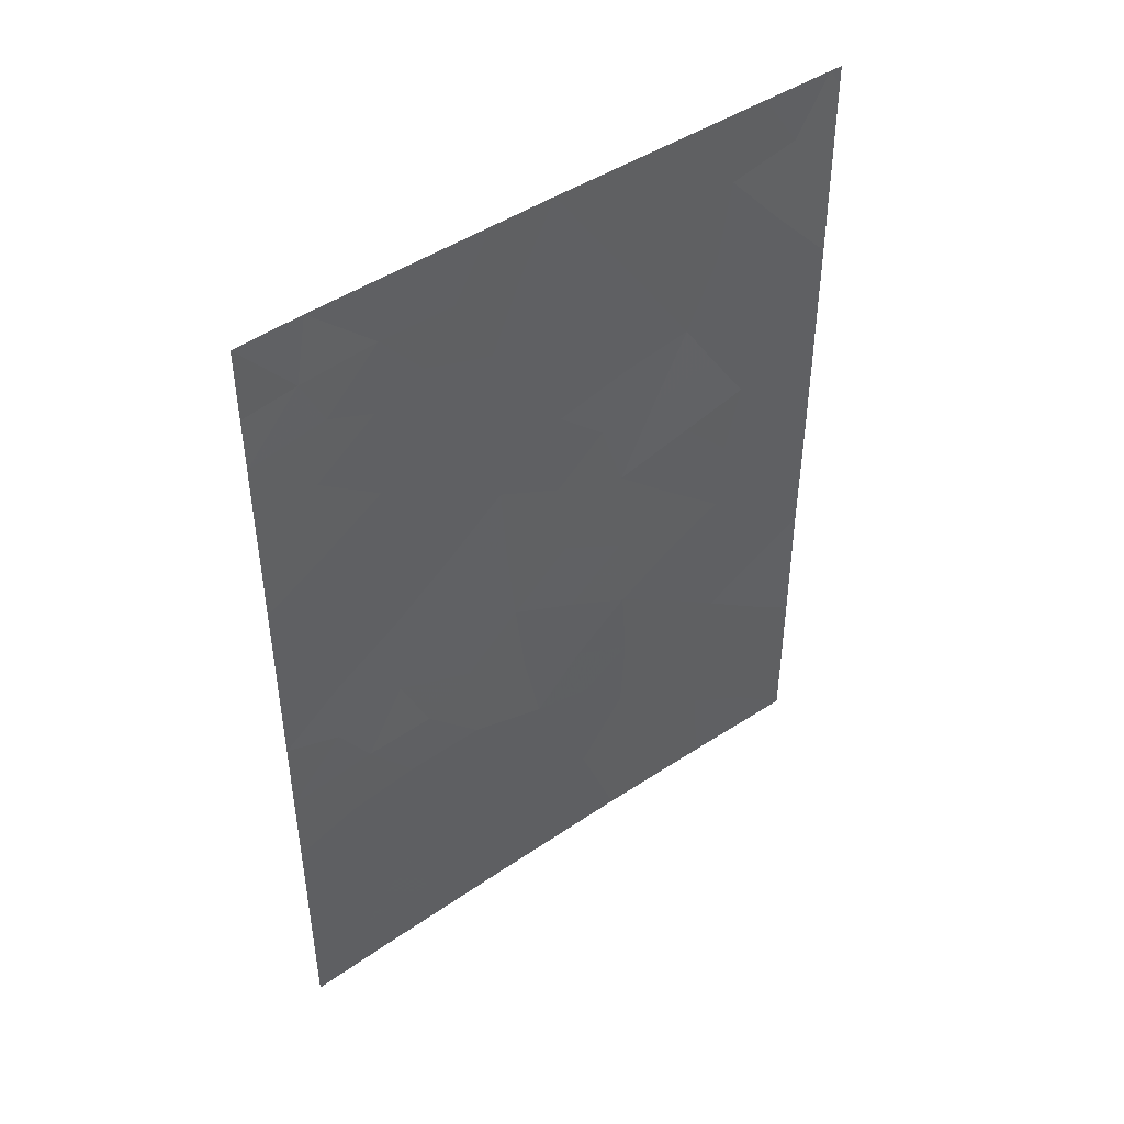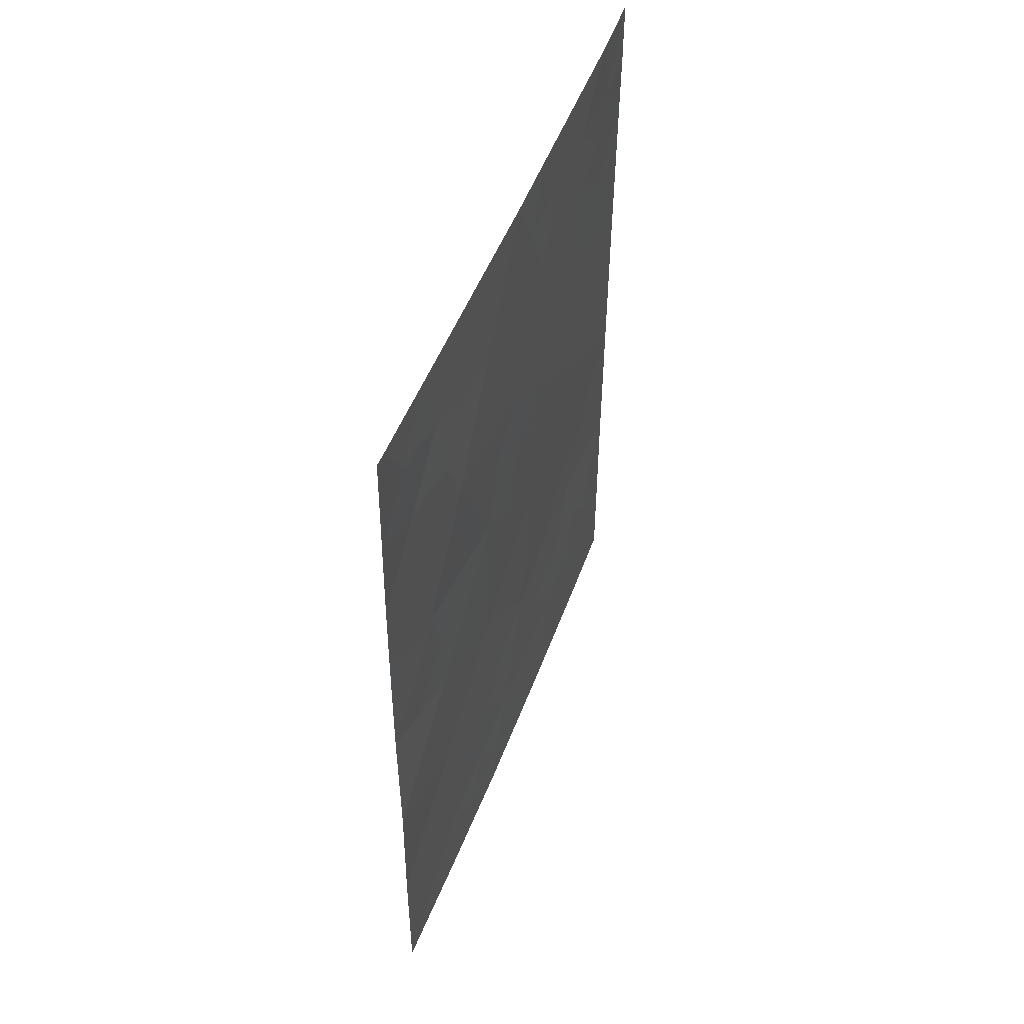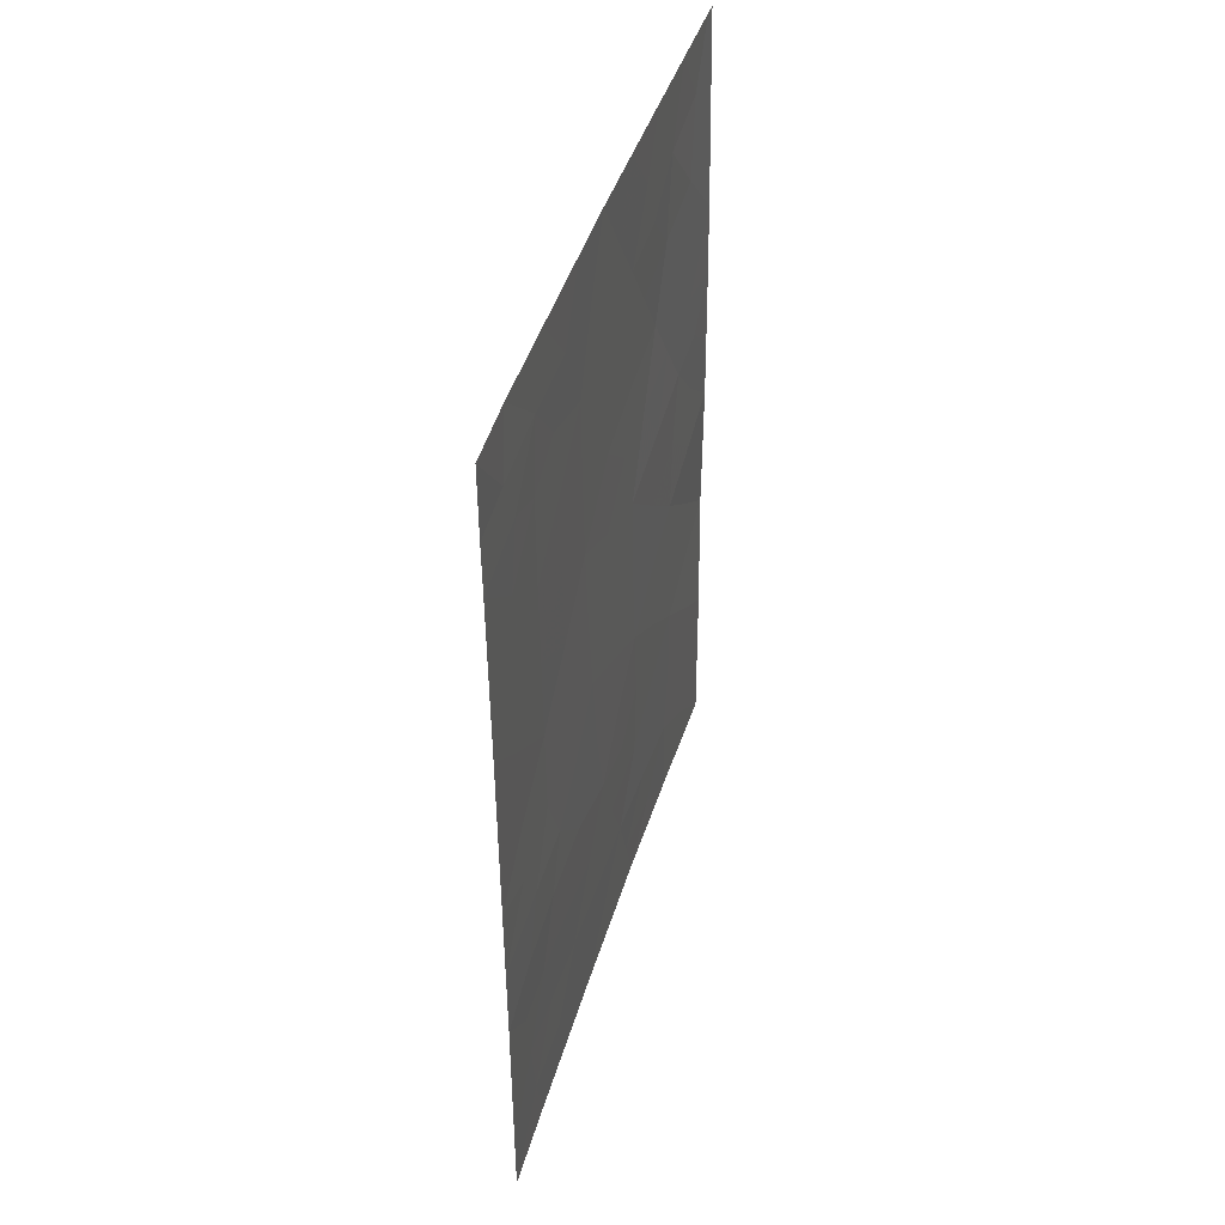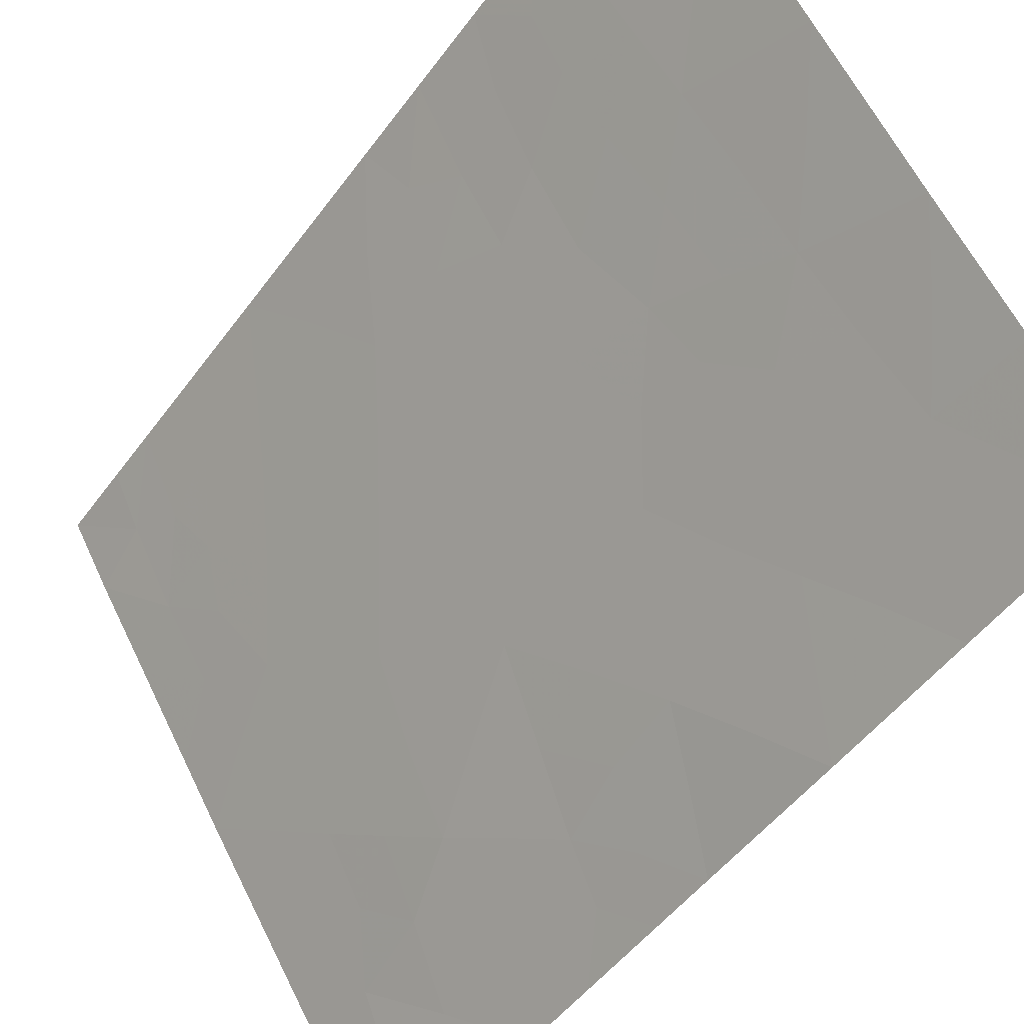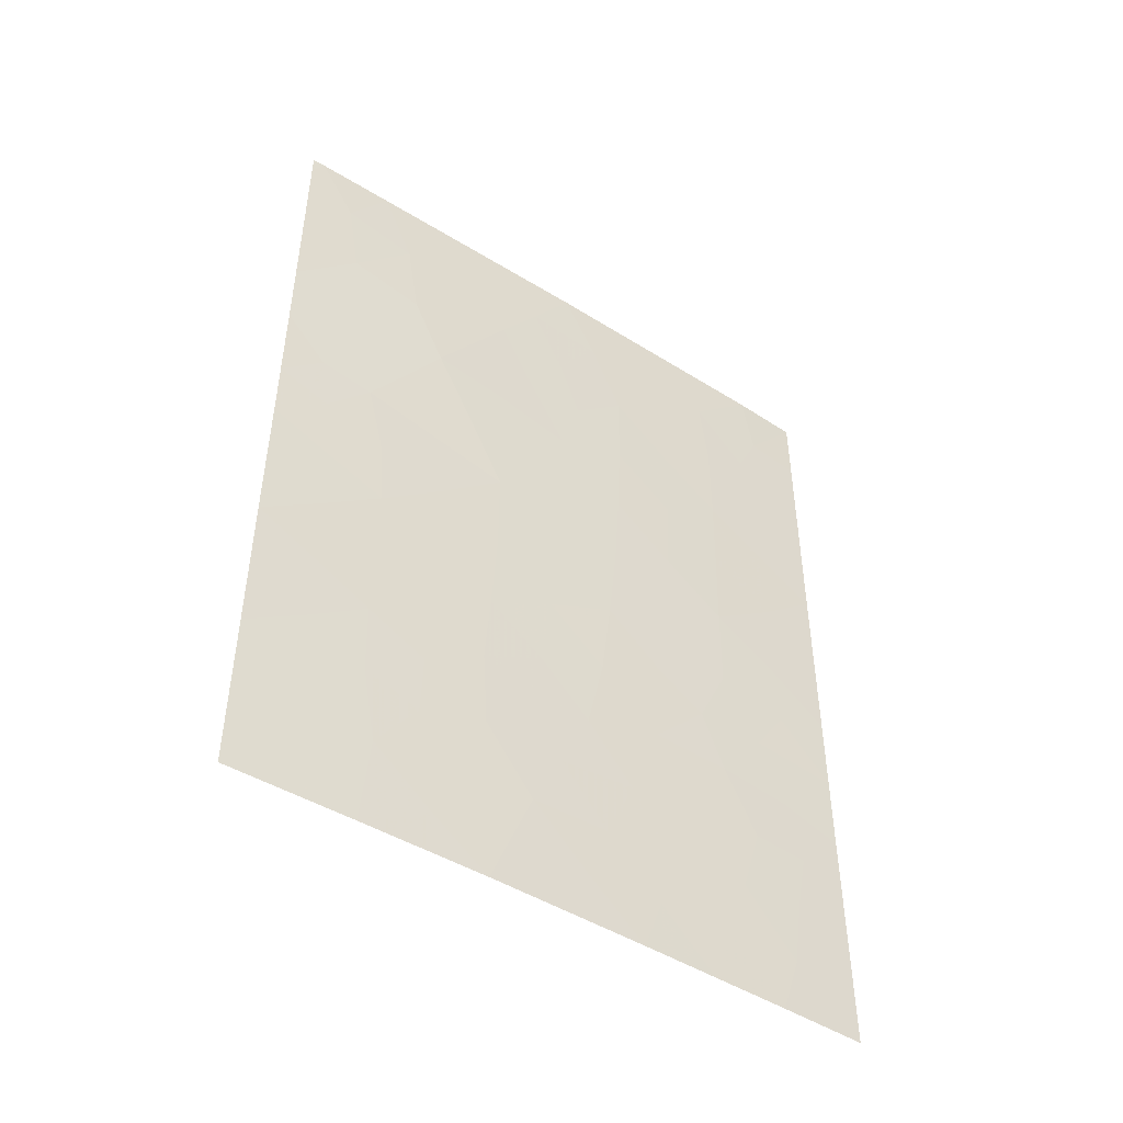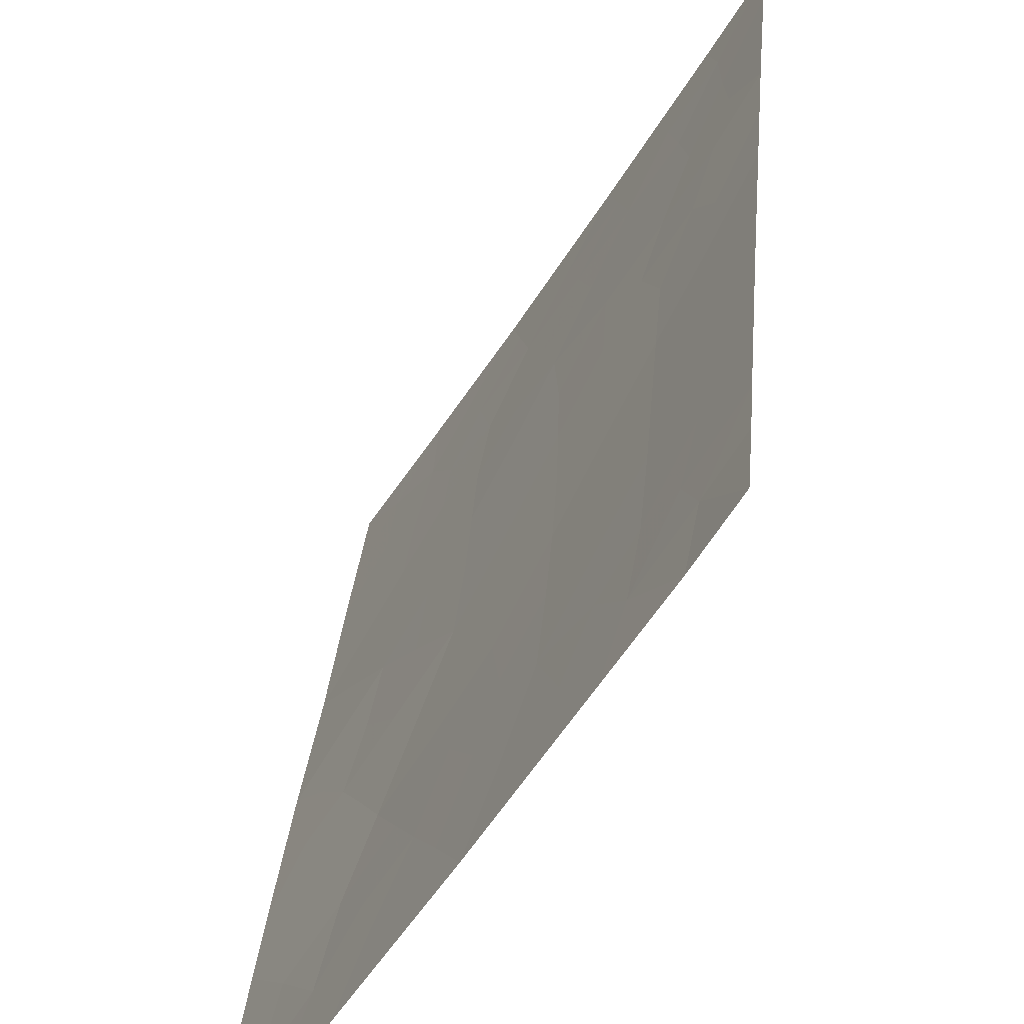
<metadata>
{"format":"obj","ext":"obj","renderer":"f3d","projection":"perspective","resolution":1024,"background":"white","views":[{"elev":45.0,"azim":19.7,"up":"+Y"},{"elev":50.4,"azim":168.2,"up":"+Y"},{"elev":43.2,"azim":-15.8,"up":"+Y"},{"elev":-48.5,"azim":-34.2,"up":"+Z"},{"elev":-47.7,"azim":-156.9,"up":"+Y"},{"elev":30.2,"azim":-174.8,"up":"+Z"}]}
</metadata>
<code>
v 86.3 46.53 49.61
v 86.86 44.92 48.74
v 87.86 41.35 47.23
v 88 45.39 46.95
v 84.83 46.87 51.99
v 84.57 38 52.51
v 83.95 38 53.55
v 83.95 38.9 53.55
v 86.92 42.52 48.7
v 84.93 41.57 51.92
v 83.94 43.37 53.54
v 83.94 41.21 53.55
v 85.73 48.1 50.49
v 85.89 43.48 50.32
v 87.43 50 47.77
v 87.76 48.98 47.25
v 87.41 46.9 47.8
v 86.24 50 49.65
v 85.78 45.78 50.45
v 86.86 38 48.81
v 86.11 41.24 50.02
v 87.75 39.26 47.42
v 88.75 40.22 45.87
v 88.73 42.16 45.84
v 83.92 48.27 53.5
v 83.93 45.9 53.52
v 88.73 47.17 45.83
v 85.69 38 50.69
v 85.75 50 50.45
v 87.81 38 47.33
v 88.74 44.12 45.86
v 88.73 46.16 45.84
v 84.39 50 52.65
v 83.91 49.01 53.49
v 83.91 50 53.49
v 88.6 50 45.93
v 88.76 38 45.88
v 88.7 49.72 45.78
v 88.7 50 45.78
v 86.85 48.4 48.69
v 85.38 39.61 51.2
v 84.86 44.51 51.97
v 87.83 43.42 47.25
v 86.55 39.48 49.3
v 84.27 40.61 53
v 84.41 41.47 52.79
v 84.68 40.64 52.33
v 87.15 45.97 48.25
v 86.67 45.92 49.02
v 86.88 46.77 48.66
v 84.43 38.82 52.74
v 83.94 42.29 53.54
v 86.96 41.48 48.65
v 86.57 41.04 49.28
v 86.49 41.93 49.39
v 83.94 40.06 53.55
v 85.82 44.63 50.41
v 85.37 43.96 51.16
v 85.32 45.13 51.21
v 87.35 48.48 47.9
v 87.18 49.21 48.16
v 87.66 47.84 47.41
v 87.13 47.66 48.25
v 86.83 50 48.71
v 86.55 49.17 49.16
v 87.71 46.13 47.38
v 87.47 45.17 47.78
v 86.27 38 49.75
v 86.13 38.72 49.98
v 86.72 38.69 49.04
v 87.42 40.94 47.93
v 87.85 40.35 47.26
v 87.43 40.06 47.91
v 84.83 39.69 52.09
v 84.98 38.79 51.84
v 83.92 47.08 53.51
v 84.37 47.52 52.75
v 84.38 46.36 52.75
v 88.22 48.08 46.56
v 88.01 47.05 46.9
v 84.89 49.15 51.86
v 85.21 48.43 51.35
v 85.28 47.43 51.25
v 86.61 47.53 49.09
v 87.87 44.44 47.16
v 87.36 44.12 47.96
v 87.37 43.01 47.98
v 86.87 43.65 48.75
v 83.93 44.64 53.53
v 84.39 45.17 52.75
v 84.39 43.99 52.77
v 84.84 45.7 51.98
v 85.13 38 51.6
v 85.55 38.76 50.92
v 86.28 45.32 49.66
v 88.27 46.25 46.53
v 88.41 45.52 46.34
v 88.74 44.97 45.85
v 88.34 44.72 46.45
v 84.87 43.3 51.98
v 88.74 41.19 45.86
v 88.3 40.76 46.55
v 88.29 41.76 46.54
v 88.3 43.77 46.53
v 85.98 49.11 50.09
v 85.96 39.52 50.26
v 85.75 40.44 50.59
v 86.32 40.32 49.67
v 85.75 46.92 50.48
v 85.3 46.29 51.23
v 85.97 42.33 50.21
v 85.52 41.58 50.97
v 85.07 50 51.55
v 88.01 50 46.85
v 88.71 48.45 45.81
v 88.32 49.19 46.38
v 87.34 38 48.07
v 87.29 38.57 48.14
v 88.28 38 46.61
v 88.28 38.68 46.61
v 87.4 41.95 47.95
v 86.92 40.38 48.71
v 87.14 39.4 48.38
v 86.31 48.28 49.57
v 86.14 47.45 49.84
v 88.74 43.14 45.85
v 88.28 42.77 46.54
v 85.19 40.59 51.51
v 86.35 44.18 49.57
v 86.41 43.02 49.5
v 87.84 42.37 47.25
v 88.29 39.74 46.59
v 88.75 39.11 45.88
v 84.59 42.39 52.48
v 84.35 43.08 52.87
v 84.36 39.77 52.86
v 85.1 42.39 51.63
v 85.46 49.13 50.93
v 85.47 42.82 51.02
v 84.31 49.08 52.82
v 84.48 48.41 52.55
v 84.83 48.14 51.98
f 45 46 47
f 48 49 50
f 6 7 51
f 52 134 46
f 53 54 55
f 56 45 136
f 57 58 59
f 62 63 60
f 64 61 65
f 66 67 48
f 68 69 70
f 71 72 73
f 74 75 51
f 76 77 78
f 79 80 62
f 83 142 82
f 63 50 84
f 85 86 67
f 87 88 86
f 89 90 91
f 90 78 92
f 93 75 94
f 1 49 95
f 80 96 66
f 97 96 32
f 98 99 97
f 101 102 103
f 104 85 99
f 106 107 108
f 83 109 110
f 34 35 140
f 114 116 16
f 115 79 116
f 117 20 118
f 39 38 36
f 37 119 120
f 71 53 121
f 122 108 54
f 69 94 106
f 70 123 118
f 65 124 105
f 84 125 124
f 126 127 104
f 128 112 107
f 129 57 95
f 92 110 59
f 74 47 128
f 137 100 139
f 111 130 55
f 88 130 129
f 125 1 109
f 121 87 131
f 127 103 131
f 102 132 72
f 120 132 133
f 122 73 123
f 45 12 46
f 47 46 10
f 17 48 50
f 48 2 49
f 50 49 1
f 51 7 8
f 12 52 46
f 46 134 10
f 9 53 55
f 53 122 54
f 55 54 21
f 51 8 136
f 51 136 74
f 8 56 136
f 56 12 45
f 19 57 59
f 57 14 58
f 59 58 42
f 15 16 61
f 61 60 40
f 16 62 60
f 62 17 63
f 60 63 40
f 18 64 65
f 64 15 61
f 65 61 40
f 17 66 48
f 66 4 67
f 48 67 2
f 20 68 70
f 68 28 69
f 70 69 44
f 122 71 73
f 71 3 72
f 73 72 22
f 74 41 75
f 51 75 6
f 26 76 78
f 76 25 77
f 78 77 5
f 16 79 62
f 79 27 80
f 62 80 17
f 13 83 82
f 83 5 142
f 40 63 84
f 63 17 50
f 84 50 1
f 4 85 67
f 85 43 86
f 67 86 2
f 43 87 86
f 87 9 88
f 86 88 2
f 25 140 141
f 77 142 5
f 11 89 91
f 89 26 90
f 91 90 42
f 42 90 92
f 90 26 78
f 92 78 5
f 28 93 94
f 93 6 75
f 94 75 41
f 19 1 95
f 95 49 2
f 17 80 66
f 80 27 96
f 66 96 4
f 97 4 96
f 32 96 27
f 32 98 97
f 98 31 99
f 97 99 4
f 11 91 135
f 91 42 100
f 24 101 103
f 101 23 102
f 103 102 3
f 31 104 99
f 104 43 85
f 99 85 4
f 105 29 18
f 44 106 108
f 106 41 107
f 108 107 21
f 5 83 110
f 83 13 109
f 110 109 19
f 10 137 112
f 112 111 21
f 29 105 138
f 34 140 25
f 140 35 33
f 114 36 116
f 114 16 15
f 38 115 116
f 115 27 79
f 116 79 16
f 36 38 116
f 30 118 22
f 118 30 117
f 119 30 120
f 22 120 30
f 3 71 121
f 71 122 53
f 121 53 9
f 122 44 108
f 54 108 21
f 44 69 106
f 69 28 94
f 106 94 41
f 20 70 118
f 70 44 123
f 118 123 22
f 18 65 105
f 65 40 124
f 105 124 13
f 40 84 124
f 84 1 125
f 124 125 13
f 31 126 104
f 126 24 127
f 104 127 43
f 41 128 107
f 128 10 112
f 107 112 21
f 2 129 95
f 129 14 57
f 95 57 19
f 42 92 59
f 92 5 110
f 59 110 19
f 41 74 128
f 128 47 10
f 58 100 42
f 21 111 55
f 111 14 130
f 55 130 9
f 2 88 129
f 88 9 130
f 129 130 14
f 13 125 109
f 109 1 19
f 3 121 131
f 121 9 87
f 131 87 43
f 43 127 131
f 127 24 103
f 131 103 3
f 3 102 72
f 102 23 132
f 72 132 22
f 37 120 133
f 120 22 132
f 133 132 23
f 44 122 123
f 123 73 22
f 113 81 33
f 134 135 100
f 74 136 47
f 52 135 134
f 135 52 11
f 136 45 47
f 138 82 81
f 135 91 100
f 29 138 113
f 137 139 112
f 139 100 58
f 82 138 13
f 111 139 14
f 14 139 58
f 138 105 13
f 137 10 134
f 137 134 100
f 139 111 112
f 61 16 60
f 138 81 113
f 140 81 141
f 140 33 81
f 77 141 142
f 25 141 77
f 141 81 142
f 142 81 82

</code>
